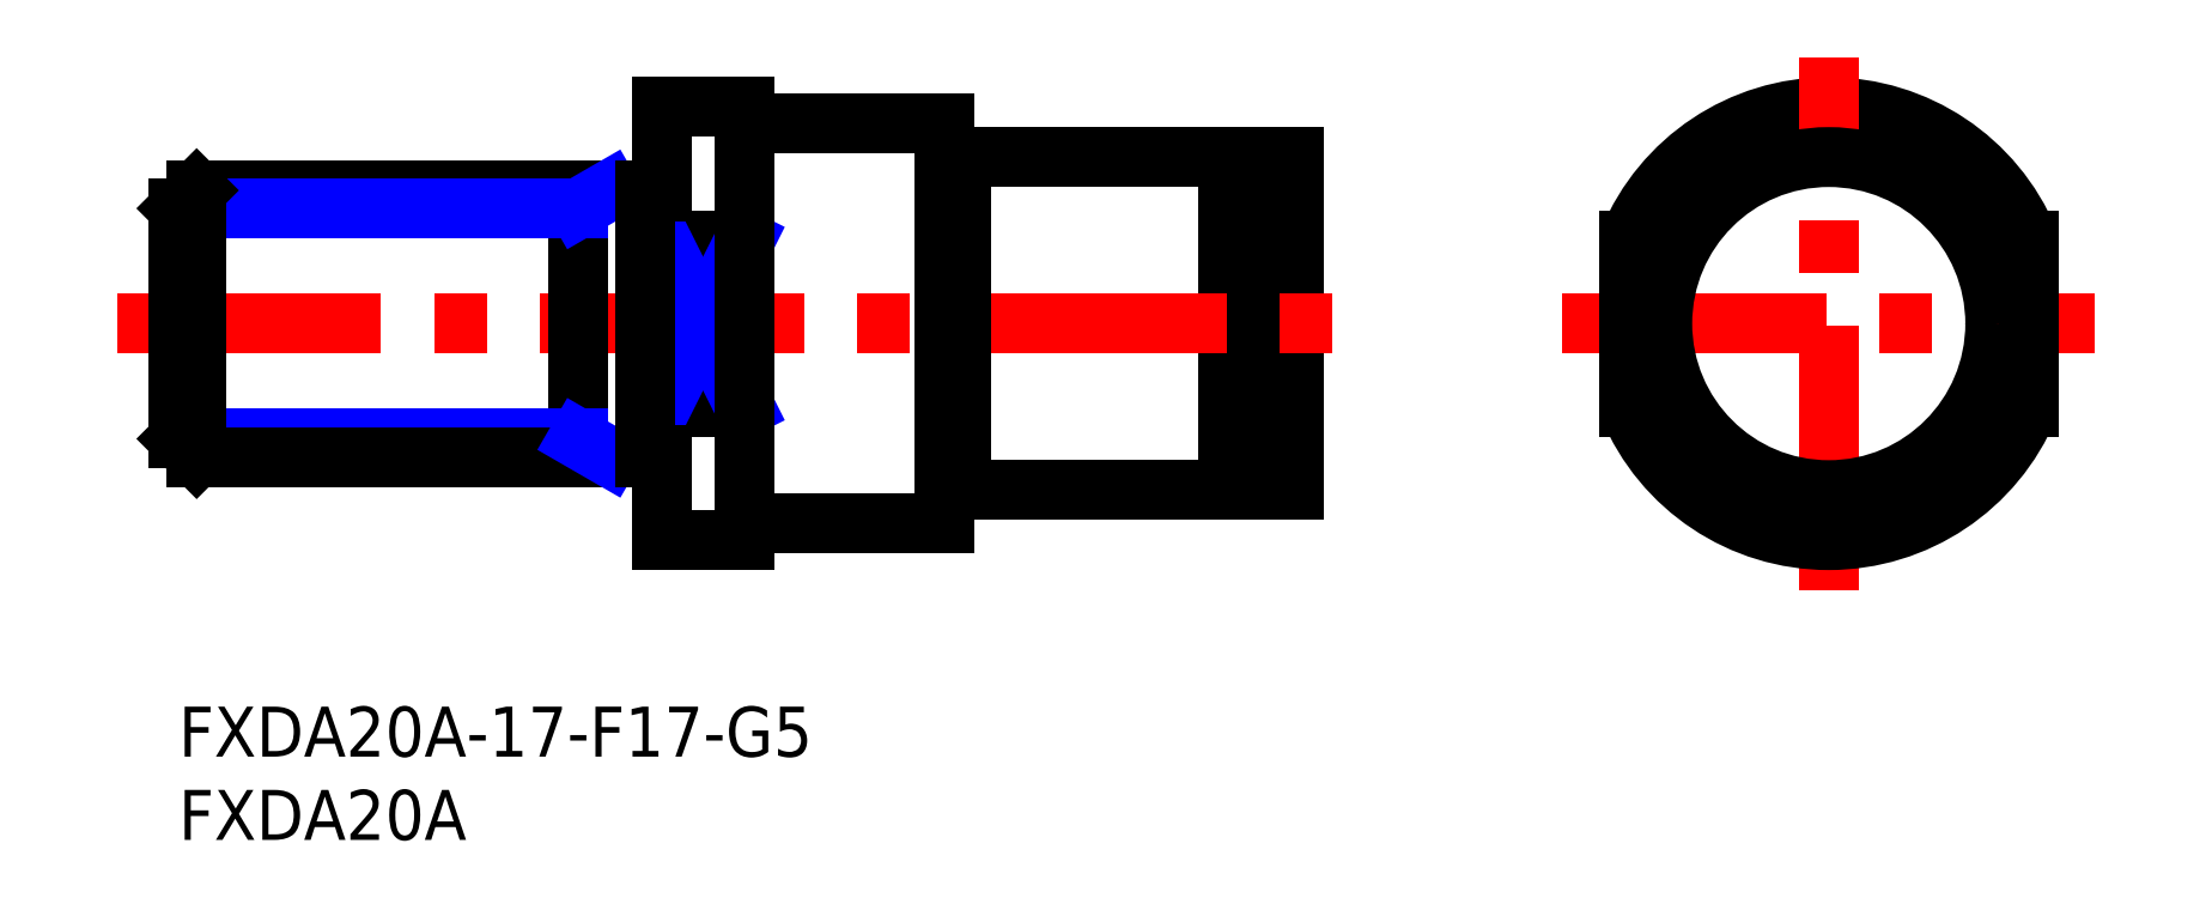
<metadata>
{"format":"dxf","ext":"dxf","renderer":"ezdxf+matplotlib","layout":"modelspace","background":"white","min_lineweight":24,"dpi":150}
</metadata>
<code>
0
SECTION
2
ENTITIES
0
INSERT
8
MSM_CONTINUOUS
2
*U9
10
0
20
0
30
0
0
INSERT
8
MSM_CONTINUOUS
2
*U10
10
0
20
0
30
0
0
ARC
8
MSM_CONTINUOUS
10
99.11
20
23
30
0
40
13
50
22.62
51
157.4
0
CIRCLE
8
MSM_CONTINUOUS
10
99.11
20
23
30
0
40
12
0
LINE
8
MSM_CONTINUOUS
10
29
20
36
30
0
11
29
21
10
31
0
0
LINE
8
MSM_CONTINUOUS
10
46
20
35
30
0
11
46
21
11
31
0
0
LINE
8
MSM_CONTINUOUS
10
63
20
33
30
0
11
63
21
13
31
0
0
LINE
8
MSM_CONTINUOUS
10
64.35
20
33
30
0
11
64.35
21
13
31
0
0
LINE
8
MSM_CONTINUOUS
10
67
20
33
30
0
11
67
21
13
31
0
0
LINE
8
MSM_CENTER
10
99.11
20
7
30
0
11
99.11
21
39
31
0
0
LINE
8
MSM_CONTINUOUS
10
47
20
13
30
0
11
63
21
13
31
0
0
LINE
8
MSM_CENTER
10
-3.71
20
23
30
0
11
72.09
21
23
31
0
0
LINE
8
MSM_CONTINUOUS
10
35
20
11
30
0
11
46
21
11
31
0
0
LINE
8
MSM_CONTINUOUS
10
29
20
10
30
0
11
34
21
10
31
0
0
LINE
8
MSM_CONTINUOUS
10
29
20
18
30
0
11
34
21
18
31
0
0
LINE
8
MSM_CONTINUOUS
10
29
20
28
30
0
11
34
21
28
31
0
0
LINE
8
MSM_NARROW
10
29
20
18
30
0
11
34
21
28
31
0
0
LINE
8
MSM_NARROW
10
29
20
28
30
0
11
34
21
18
31
0
0
ARC
8
MSM_CONTINUOUS
10
99.11
20
23
30
0
40
13
50
202.6
51
337.4
0
LINE
8
MSM_CENTER
10
83.11
20
23
30
0
11
115.1
21
23
31
0
0
LINE
8
MSM_CONTINUOUS
10
64.35
20
13
30
0
11
67
21
13
31
0
0
LINE
8
MSM_CONTINUOUS
10
63
20
13.5
30
0
11
64.35
21
13.5
31
0
0
LINE
8
MSM_CONTINUOUS
10
87.11
20
28
30
0
11
87.11
21
18
31
0
0
LINE
8
MSM_CONTINUOUS
10
111.1
20
28
30
0
11
111.1
21
18
31
0
0
LINE
8
MSM_CONTINUOUS
10
47
20
33
30
0
11
63
21
33
31
0
0
LINE
8
MSM_CONTINUOUS
10
35
20
35
30
0
11
46
21
35
31
0
0
LINE
8
MSM_CONTINUOUS
10
29
20
36
30
0
11
34
21
36
31
0
0
LINE
8
MSM_CONTINUOUS
10
64.35
20
33
30
0
11
67
21
33
31
0
0
LINE
8
MSM_CONTINUOUS
10
63
20
32.5
30
0
11
64.35
21
32.5
31
0
0
LINE
8
MSM_CONTINUOUS
10
47
20
33
30
0
11
47
21
13
31
0
0
LINE
8
MSM_CONTINUOUS
10
46
20
32.9
30
0
11
47
21
32.9
31
0
0
LINE
8
MSM_CONTINUOUS
10
46
20
13.1
30
0
11
47
21
13.1
31
0
0
ARC
8
MSM_CONTINUOUS
10
35
20
36
30
0
40
1
50
180
51
270
0
ARC
8
MSM_CONTINUOUS
10
35
20
10
30
0
40
1
50
90
51
180
0
LINE
8
MSM_CONTINUOUS
10
34
20
36
30
0
11
34
21
10
31
0
0
CIRCLE
8
MSM_CONTINUOUS
10
99.11
20
23
30
0
40
10
0
LINE
8
MSM_CONTINUOUS
10
24
20
31
30
0
11
24
21
15
31
0
0
LINE
8
MSM_CONTINUOUS
10
28
20
31
30
0
11
1.082
21
31
31
0
0
LINE
8
MSM_NARROW
10
24
20
29.92
30
0
11
9e-16
21
29.92
31
0
0
LINE
8
MSM_NARROW
10
24
20
16.08
30
0
11
-9e-16
21
16.08
31
0
0
LINE
8
MSM_CONTINUOUS
10
28
20
15
30
0
11
1.082
21
15
31
0
0
LINE
8
MSM_CONTINUOUS
10
9e-16
20
29.92
30
0
11
-9e-16
21
16.08
31
0
0
LINE
8
MSM_CONTINUOUS
10
9e-16
20
29.92
30
0
11
1.082
21
31
31
0
0
LINE
8
MSM_CONTINUOUS
10
1.082
20
31
30
0
11
1.082
21
15
31
0
0
LINE
8
MSM_CONTINUOUS
10
1.082
20
15
30
0
11
-9e-16
21
16.08
31
0
0
LINE
8
MSM_NARROW
10
24
20
16.08
30
0
11
25.87
21
15
31
0
0
LINE
8
MSM_NARROW
10
24
20
29.92
30
0
11
25.87
21
31
31
0
0
LINE
8
MSM_CONTINUOUS
10
28
20
31
30
0
11
28
21
15
31
0
0
LINE
8
MSM_CONTINUOUS
10
29
20
30.9
30
0
11
28
21
30.9
31
0
0
LINE
8
MSM_CONTINUOUS
10
29
20
15.1
30
0
11
28
21
15.1
31
0
0
ENDSEC
0
EOF

</code>
